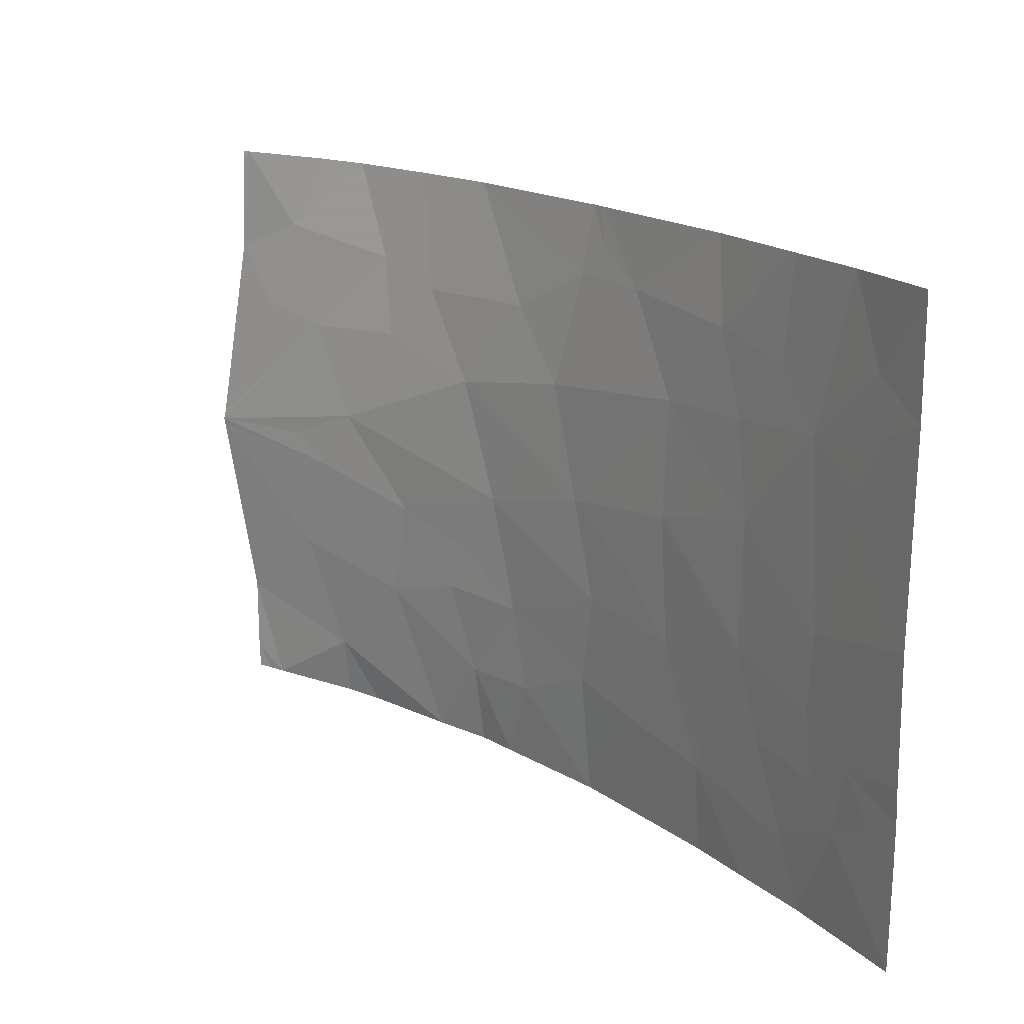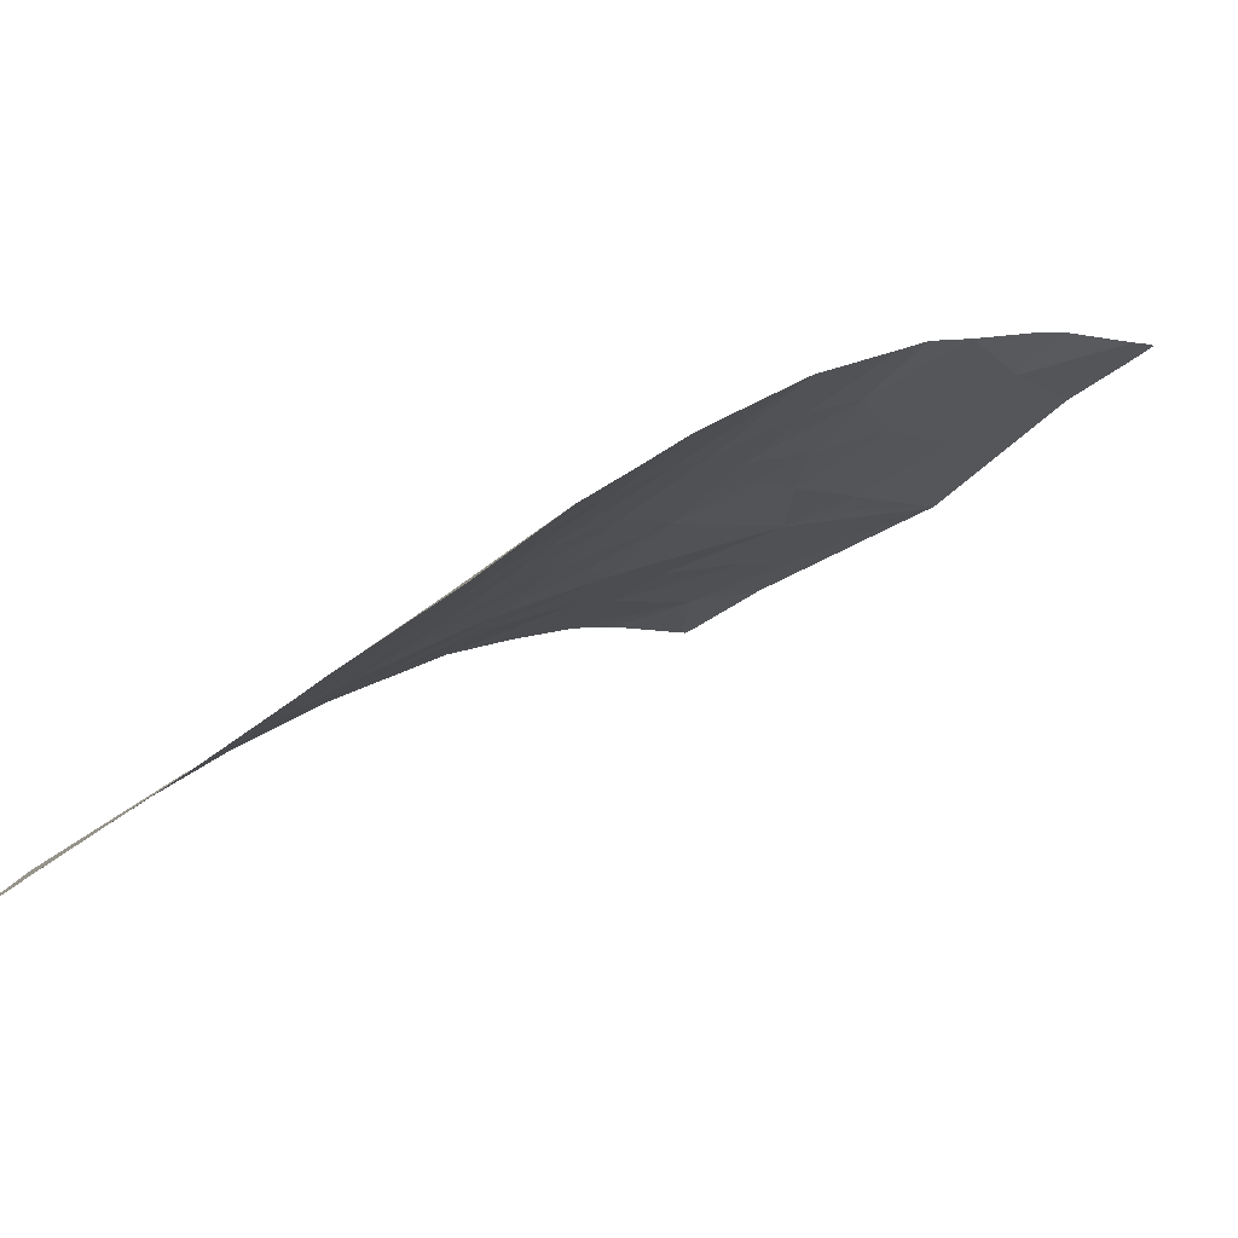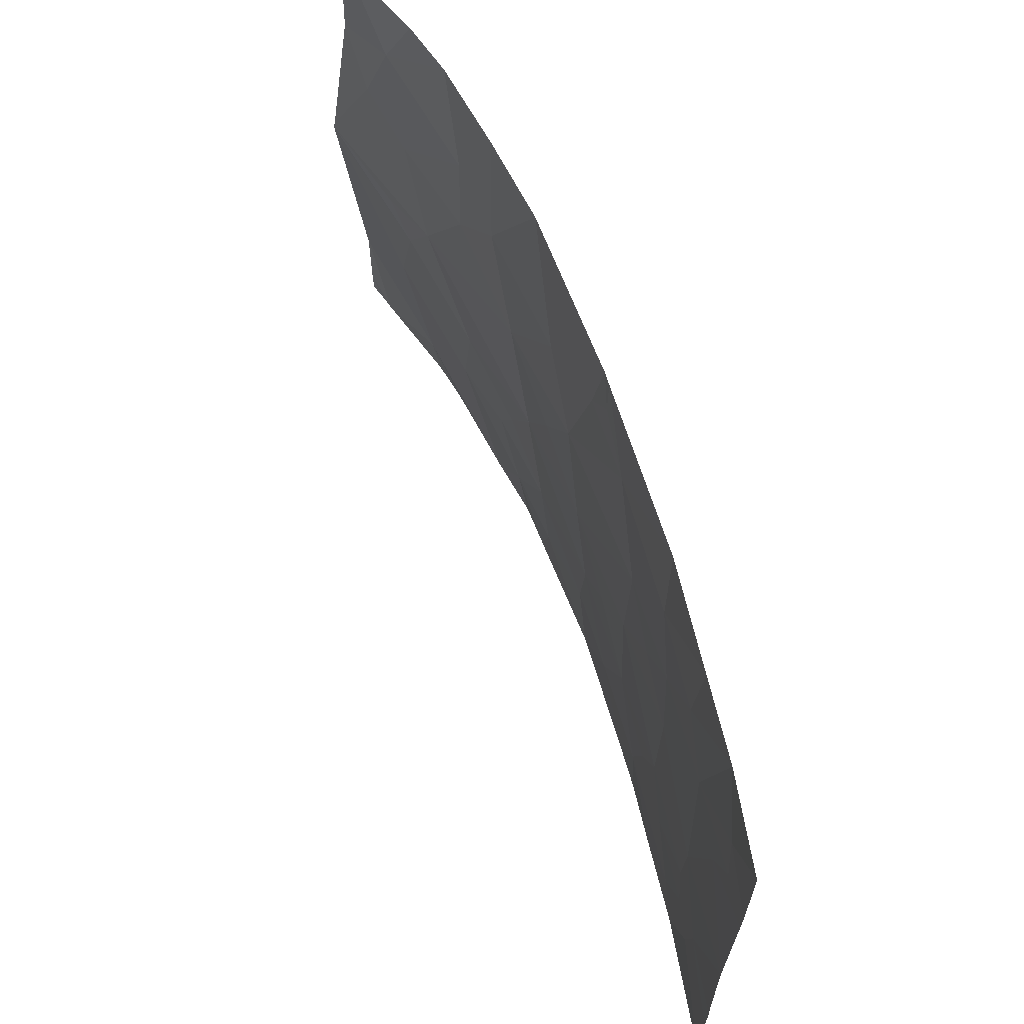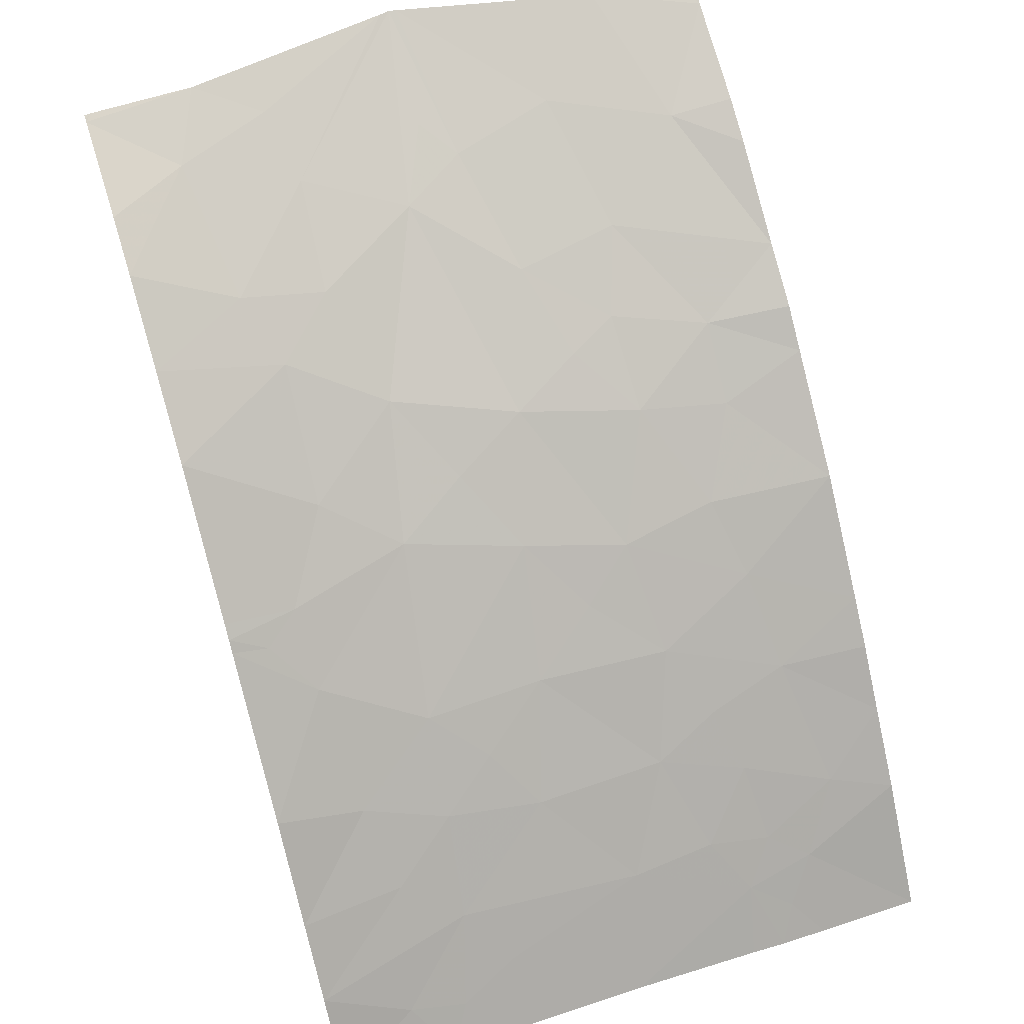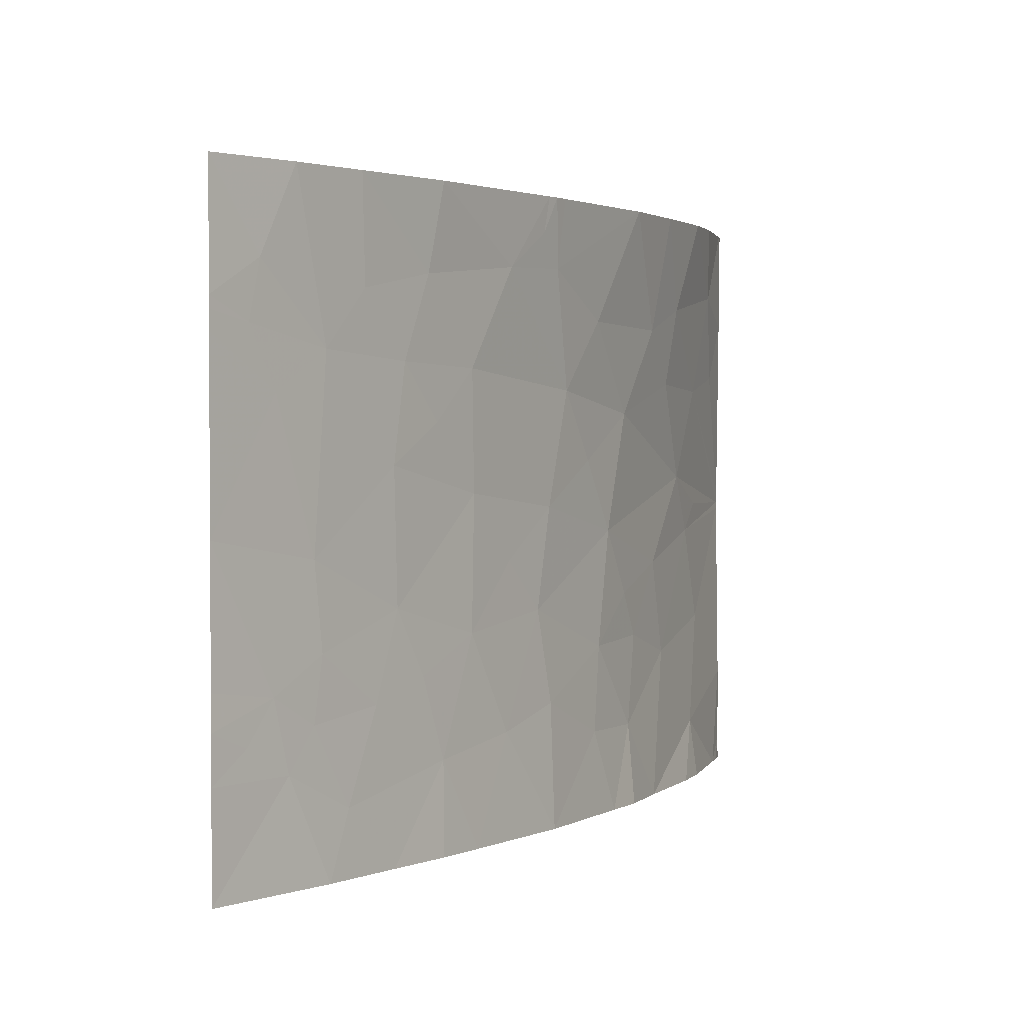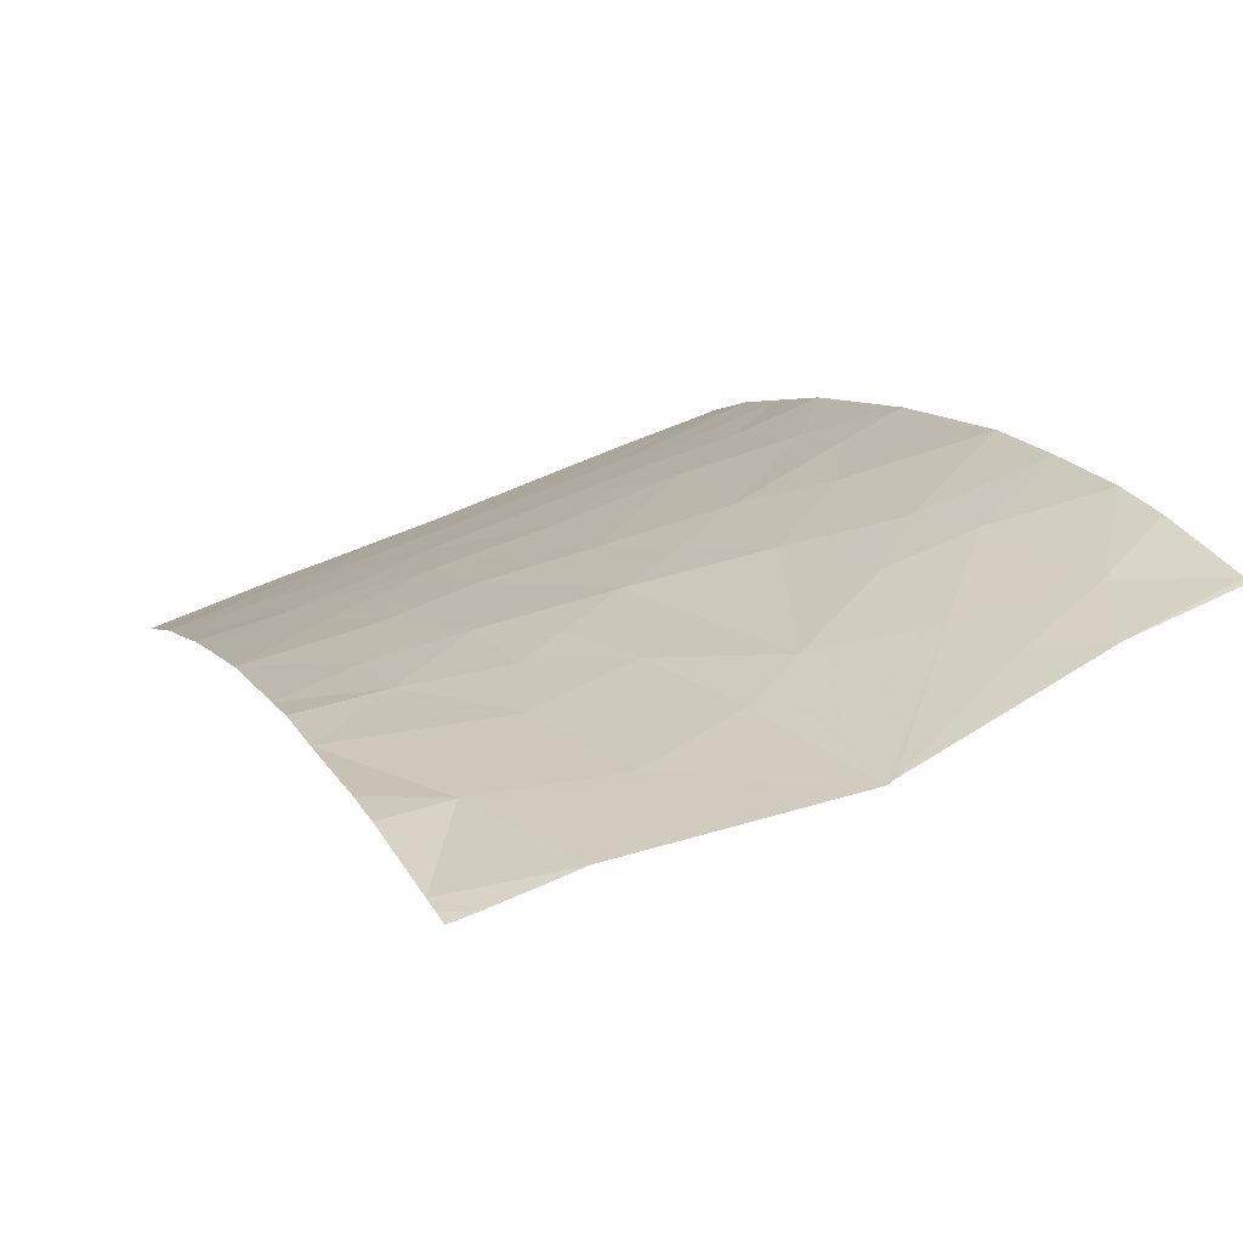
<metadata>
{"format":"obj","ext":"obj","renderer":"f3d","projection":"perspective","resolution":1024,"background":"white","views":[{"elev":17.4,"azim":11.1,"up":"+Z"},{"elev":-34.3,"azim":138.4,"up":"+Y"},{"elev":64.7,"azim":29.8,"up":"+Z"},{"elev":56.2,"azim":71.7,"up":"+Y"},{"elev":2.2,"azim":81.1,"up":"+Z"},{"elev":53.6,"azim":-116.4,"up":"+Y"}]}
</metadata>
<code>
v 6.605 20.59 -21.24
v 6.695 20.5 -21.54
v 6.843 20.32 -21.06
v 5.095 21.96 -20.72
v 4.846 22.17 -21.14
v 5.165 21.93 -21.13
v 5.553 21.66 -21.54
v 5.062 22.05 -21.54
v 6.841 20.36 -18.54
v 6.956 20.21 -18.94
v 6.686 20.49 -19.3
v 6.529 20.67 -19.04
v 6.411 20.81 -21.54
v 4.191 22.62 -21.54
v 4.622 22.35 -21.54
v 3.982 22.69 -21.25
v 3.383 23 -21.42
v 3.458 22.97 -21.54
v 3.388 23 -21.54
v 6.896 20.26 -20.73
v 6.701 20.47 -20.57
v 6.728 20.44 -20.18
v 4.973 22.03 -20.15
v 4.808 22.15 -20.48
v 4.001 22.73 -21.54
v 5.508 21.65 -20.95
v 3.428 22.99 -18.54
v 3.883 22.82 -18.54
v 3.708 22.86 -18.91
v 7.11 20.03 -18.54
v 6.738 20.44 -20.87
v 6.471 20.72 -20.82
v 7.125 20 -21.06
v 7.118 20 -21.54
v 4.299 22.54 -19.01
v 4.334 22.47 -19.4
v 4.588 22.34 -19.13
v 7.137 20 -19.1
v 6.99 20.16 -19.21
v 5.566 21.58 -20.49
v 5.464 21.65 -20.01
v 4.805 22.15 -19.56
v 5.15 21.9 -19.79
v 5.341 21.76 -19.45
v 4.89 22.19 -21.54
v 5.484 21.69 -18.88
v 5.782 21.42 -18.89
v 5.976 21.21 -19.36
v 5.589 21.63 -18.54
v 5.6 21.6 -18.71
v 7.137 20 -19.16
v 4.055 22.6 -19.9
v 7.124 20 -20.68
v 7.127 20 -20.84
v 5.982 21.2 -20.56
v 6.245 20.95 -20.73
v 6.157 21.05 -21.11
v 6.333 20.86 -19.34
v 6.377 20.81 -19.79
v 6.163 21.02 -19.61
v 6.885 20.27 -19.48
v 6.998 20.15 -20.92
v 7.137 20 -18.54
v 7.135 20 -19.25
v 3.414 22.99 -18.54
v 3.391 23 -18.57
v 4.423 22.39 -20.34
v 3.769 22.77 -20.68
v 4.348 22.45 -20.82
v 6.208 21.05 -18.54
v 6.233 20.98 -18.95
v 5.132 21.95 -19.11
v 6.57 20.66 -18.54
v 4.704 22.22 -20.7
v 5.952 21.22 -19.93
v 4.14 22.69 -18.54
v 4.527 22.45 -18.54
v 3.377 23 -19.06
v 3.544 22.9 -19.36
v 3.541 22.93 -21.54
v 3.222 23.03 -20.03
v 4.897 22.21 -18.54
v 5.8 21.39 -21.04
v 6.36 20.83 -20.42
v 7.121 20 -20.08
v 6.002 21.23 -21.54
v 3.723 22.77 -20.06
v 3.212 23.03 -20.07
v 3.887 22.68 -20.2
v 5.483 21.72 -18.54
v 3.86 22.73 -19.43
v 3.218 23.03 -20.1
v 5.543 21.67 -18.54
v 5.741 21.41 -20.25
v 6.183 21.05 -21.54
v 3.382 23 -21.04
v 3.396 23 -18.54
v 4.122 22.56 -20.15
f 3 1 2
f 6 4 5
f 6 8 7
f 6 5 8
f 11 10 9
f 9 12 11
f 1 13 2
f 16 14 15
f 19 18 17
f 22 21 20
f 24 4 23
f 25 14 16
f 6 7 26
f 26 4 6
f 29 28 27
f 30 9 10
f 31 20 21
f 21 32 31
f 34 3 2
f 34 33 3
f 37 35 36
f 39 38 10
f 23 40 41
f 23 4 40
f 44 42 43
f 5 45 8
f 44 47 46
f 44 48 47
f 50 47 49
f 39 51 38
f 4 26 40
f 52 42 36
f 20 54 53
f 57 56 55
f 60 59 58
f 39 11 61
f 33 62 3
f 10 38 63
f 63 30 10
f 33 54 62
f 39 61 64
f 66 27 65
f 24 23 67
f 58 59 11
f 39 10 11
f 69 68 16
f 47 70 49
f 47 71 70
f 44 46 72
f 71 73 70
f 5 74 69
f 36 42 37
f 23 41 43
f 23 42 52
f 52 67 23
f 48 41 75
f 48 44 41
f 35 77 76
f 20 3 62
f 24 67 74
f 79 29 78
f 48 75 60
f 23 43 42
f 29 76 28
f 80 25 16
f 75 59 60
f 79 78 81
f 12 9 73
f 73 71 12
f 12 58 11
f 71 58 12
f 37 72 82
f 37 42 72
f 83 26 7
f 57 55 83
f 56 32 84
f 31 1 3
f 31 32 1
f 57 32 56
f 61 85 64
f 61 22 85
f 83 7 86
f 86 57 83
f 89 87 88
f 46 90 82
f 82 72 46
f 84 59 75
f 75 55 84
f 84 22 59
f 91 29 79
f 39 64 51
f 91 52 36
f 22 11 59
f 22 61 11
f 83 40 26
f 83 55 40
f 84 21 22
f 84 32 21
f 89 88 92
f 92 68 89
f 50 93 46
f 94 55 75
f 50 49 93
f 5 15 45
f 56 84 55
f 57 13 1
f 1 32 57
f 44 72 42
f 48 60 58
f 48 58 71
f 35 76 29
f 29 91 35
f 94 40 55
f 94 41 40
f 5 4 74
f 74 67 69
f 46 93 90
f 35 91 36
f 57 95 13
f 69 89 68
f 69 67 89
f 52 88 87
f 48 71 47
f 91 79 81
f 80 17 18
f 80 16 96
f 96 17 80
f 37 82 77
f 77 35 37
f 91 81 88
f 88 52 91
f 78 29 27
f 27 66 78
f 66 65 97
f 89 98 52
f 69 16 15
f 15 5 69
f 24 74 4
f 89 52 87
f 50 46 47
f 67 52 98
f 68 92 96
f 67 98 89
f 68 96 16
f 20 53 85
f 85 22 20
f 31 3 20
f 57 86 95
f 20 62 54
f 44 43 41
f 94 75 41

</code>
